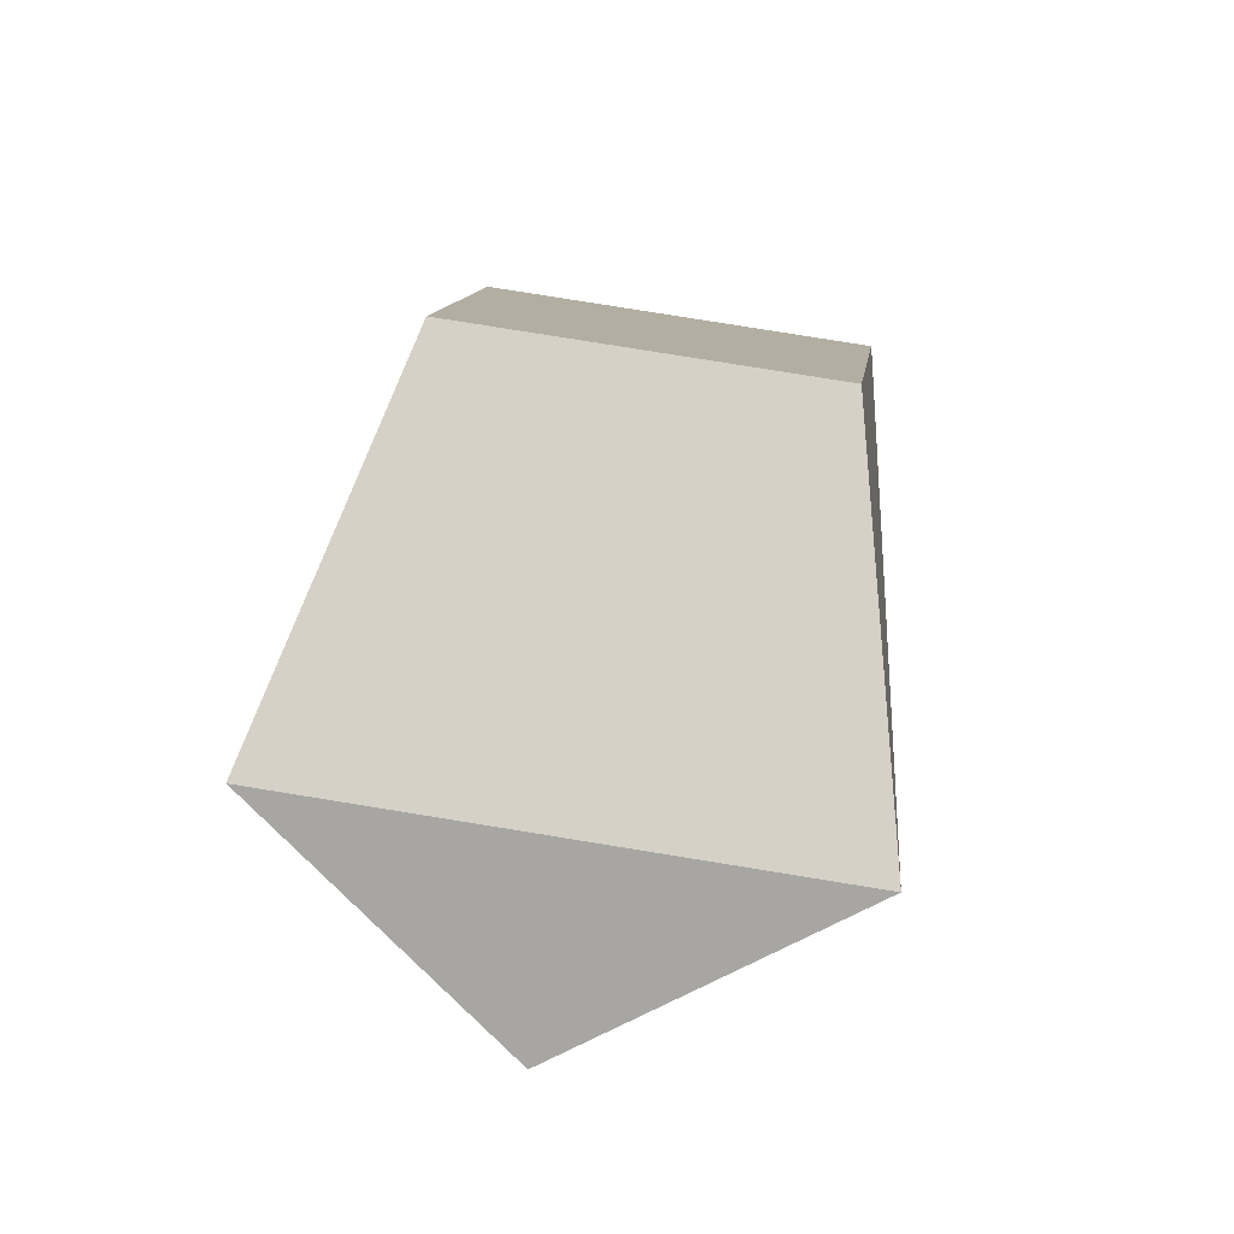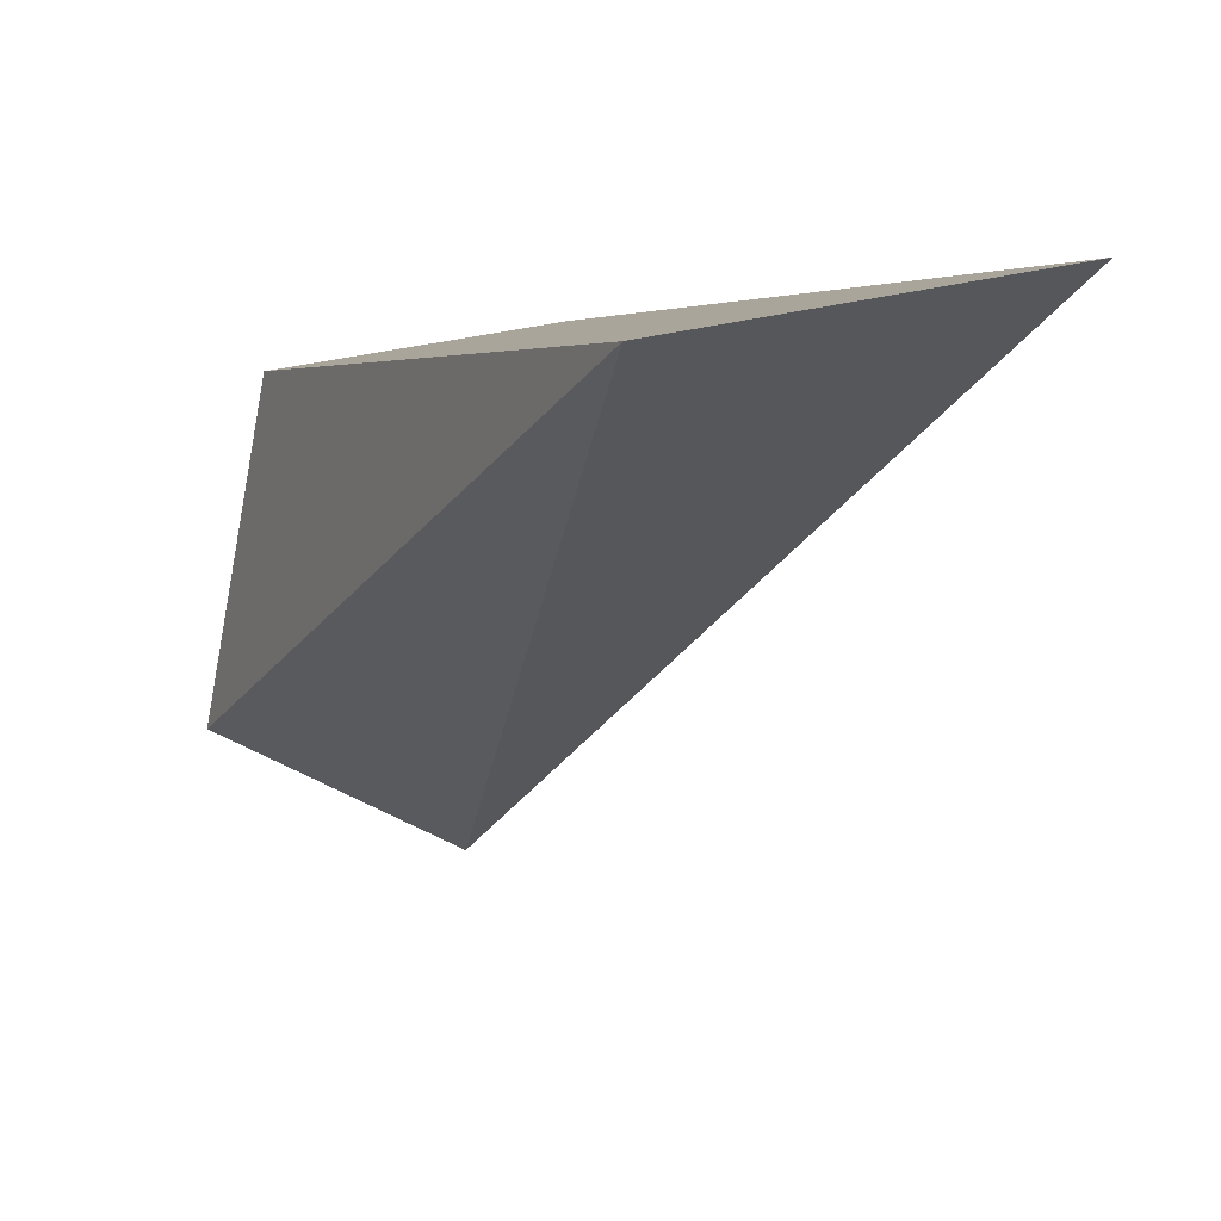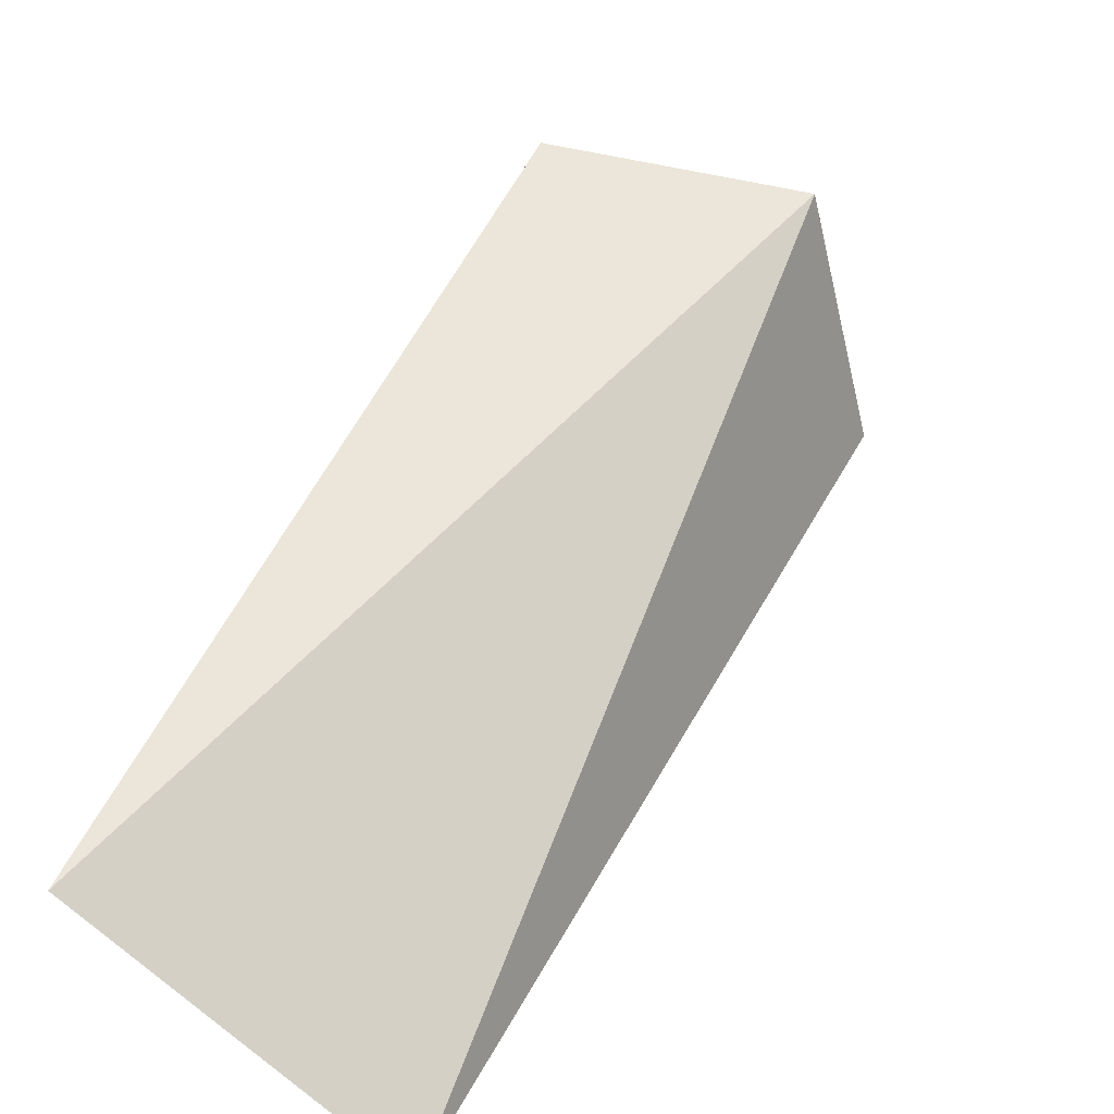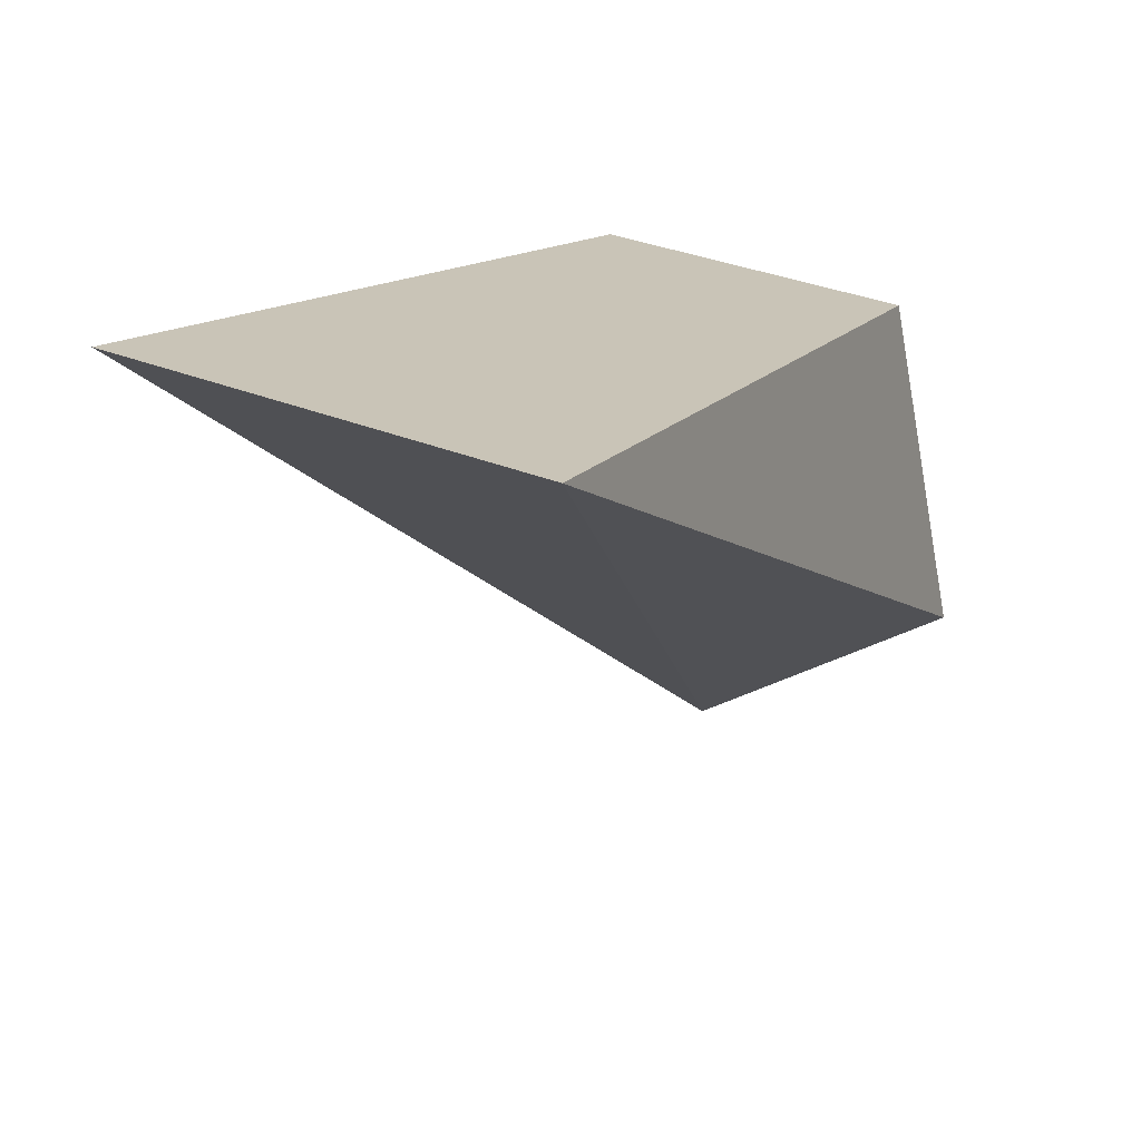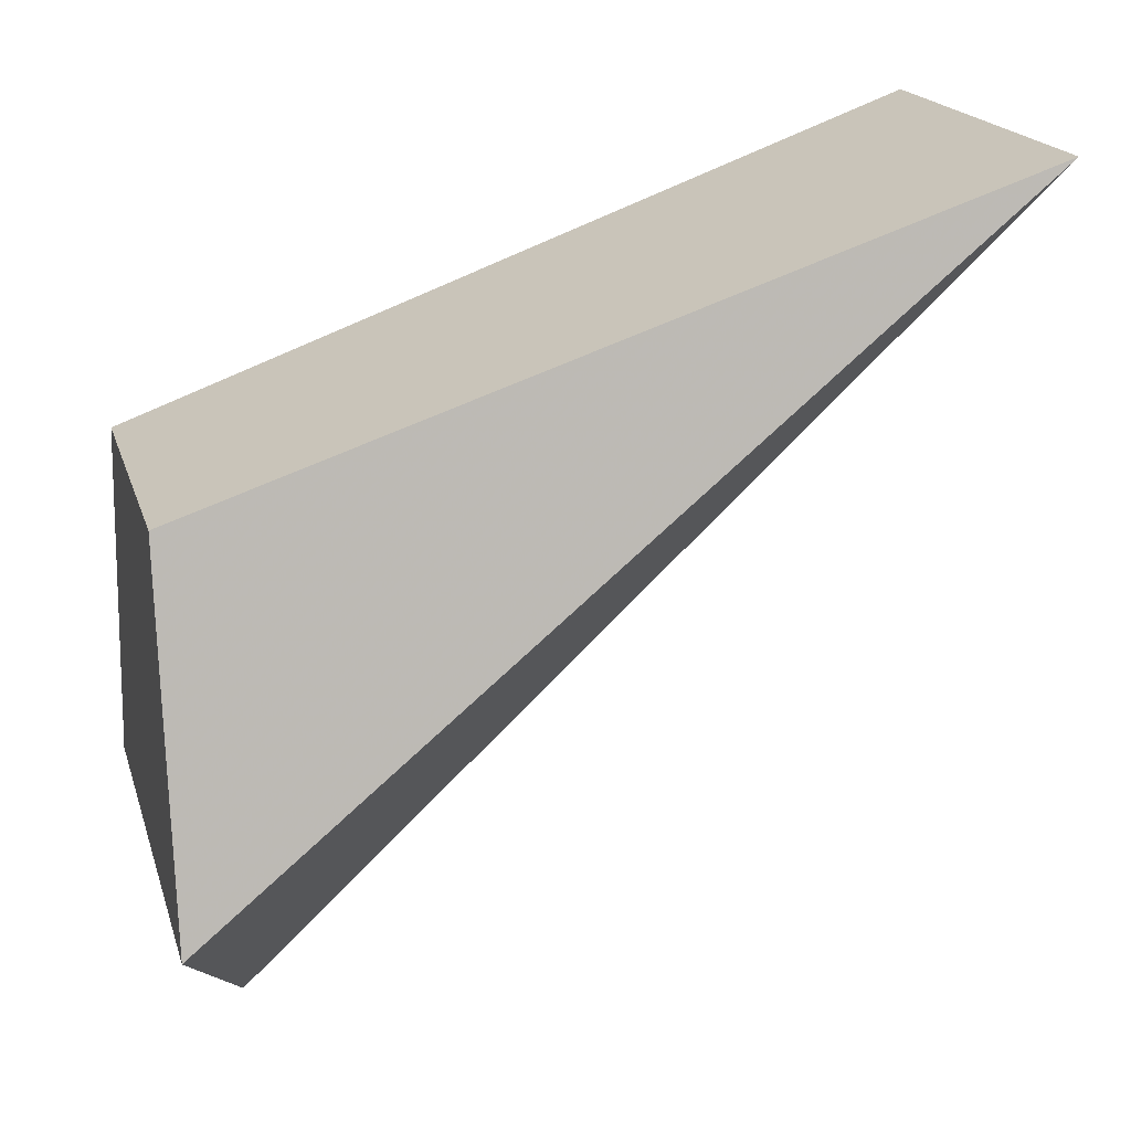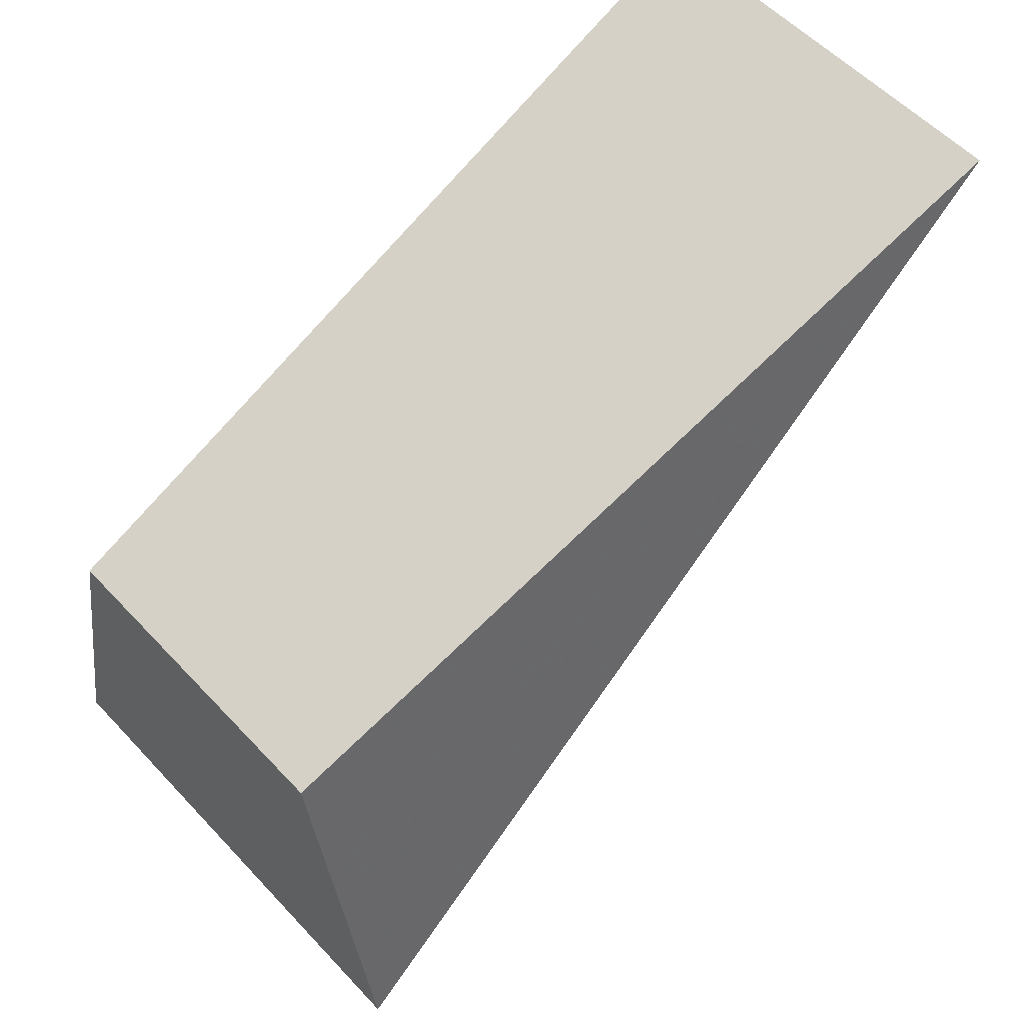
<metadata>
{"format":"obj","ext":"obj","renderer":"f3d","projection":"perspective","resolution":1024,"background":"white","views":[{"elev":78.8,"azim":-170.8,"up":"+Y"},{"elev":24.6,"azim":-27.6,"up":"+Z"},{"elev":-72.9,"azim":137.9,"up":"+Y"},{"elev":36.0,"azim":27.3,"up":"+Z"},{"elev":19.1,"azim":-105.1,"up":"+Z"},{"elev":55.8,"azim":-132.1,"up":"+Z"}]}
</metadata>
<code>
v 0.04 0.2 0.06
v -0.04 0.2 0.06
v 0.06 0.2 -0.03
v -0.06 0.2 -0.03
v 0 0.18 -0.07
v 0.05 0 0.13
v -0.05 0 0.13
f 1 2 3
f 1 2 4
f 1 2 6
f 1 2 7
f 1 3 4
f 1 3 6
f 1 6 7
f 2 3 4
f 2 4 7
f 2 6 7
f 3 4 5
f 3 5 6
f 4 5 7
f 5 6 7

</code>
